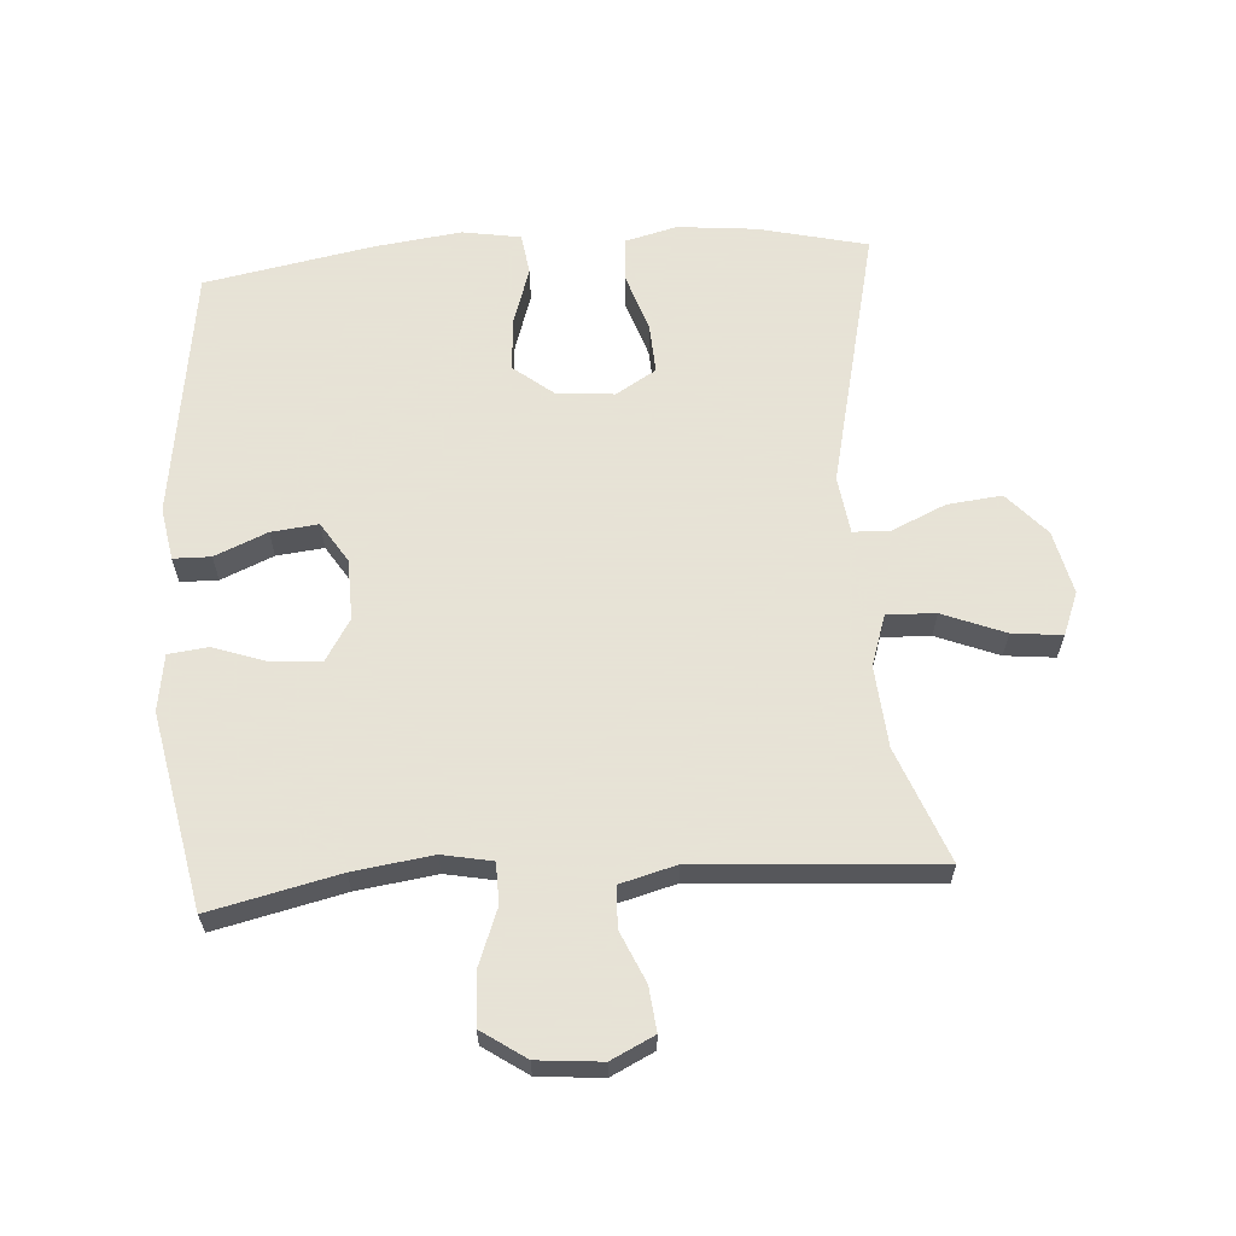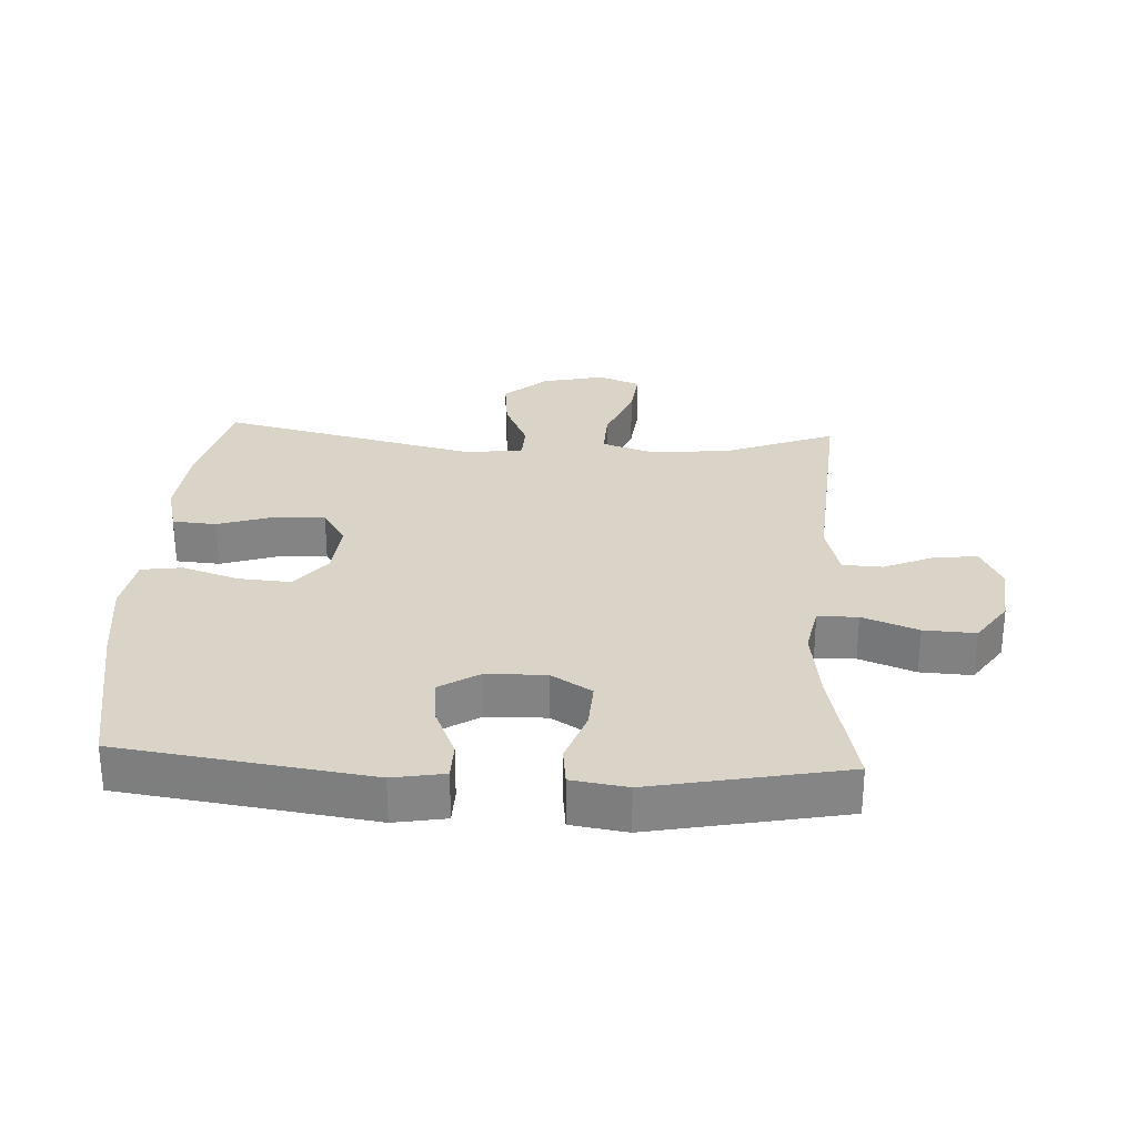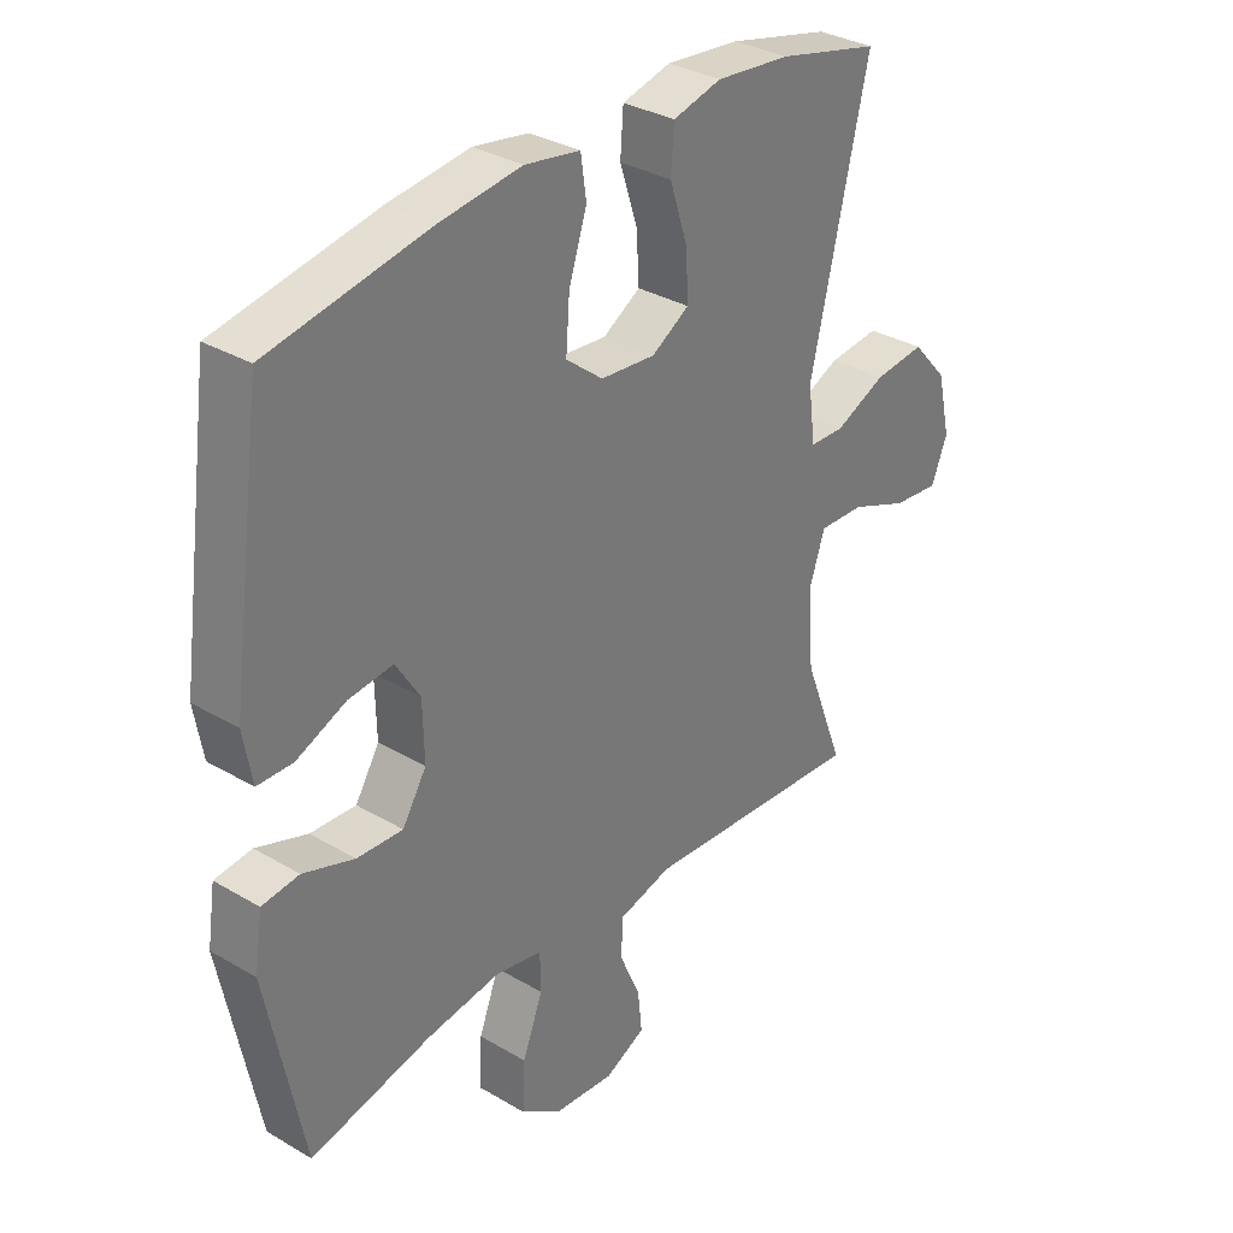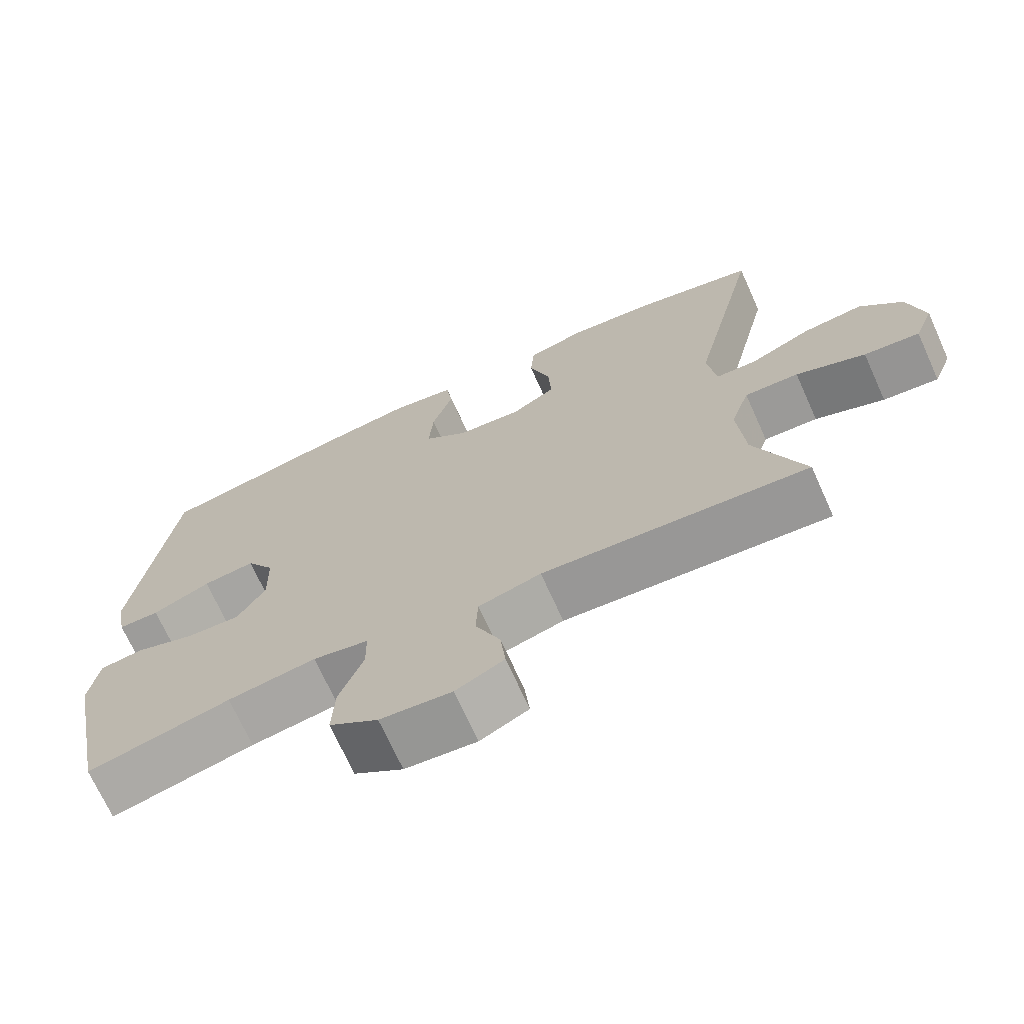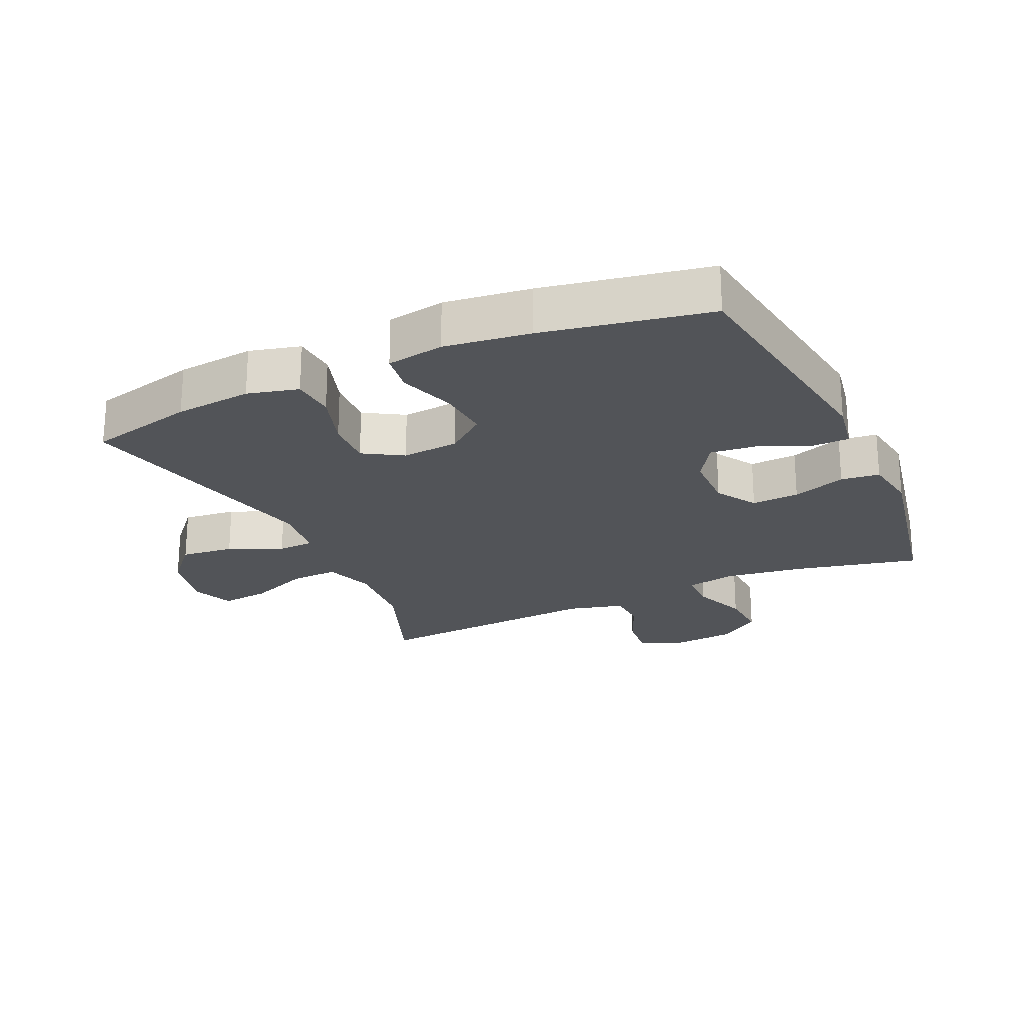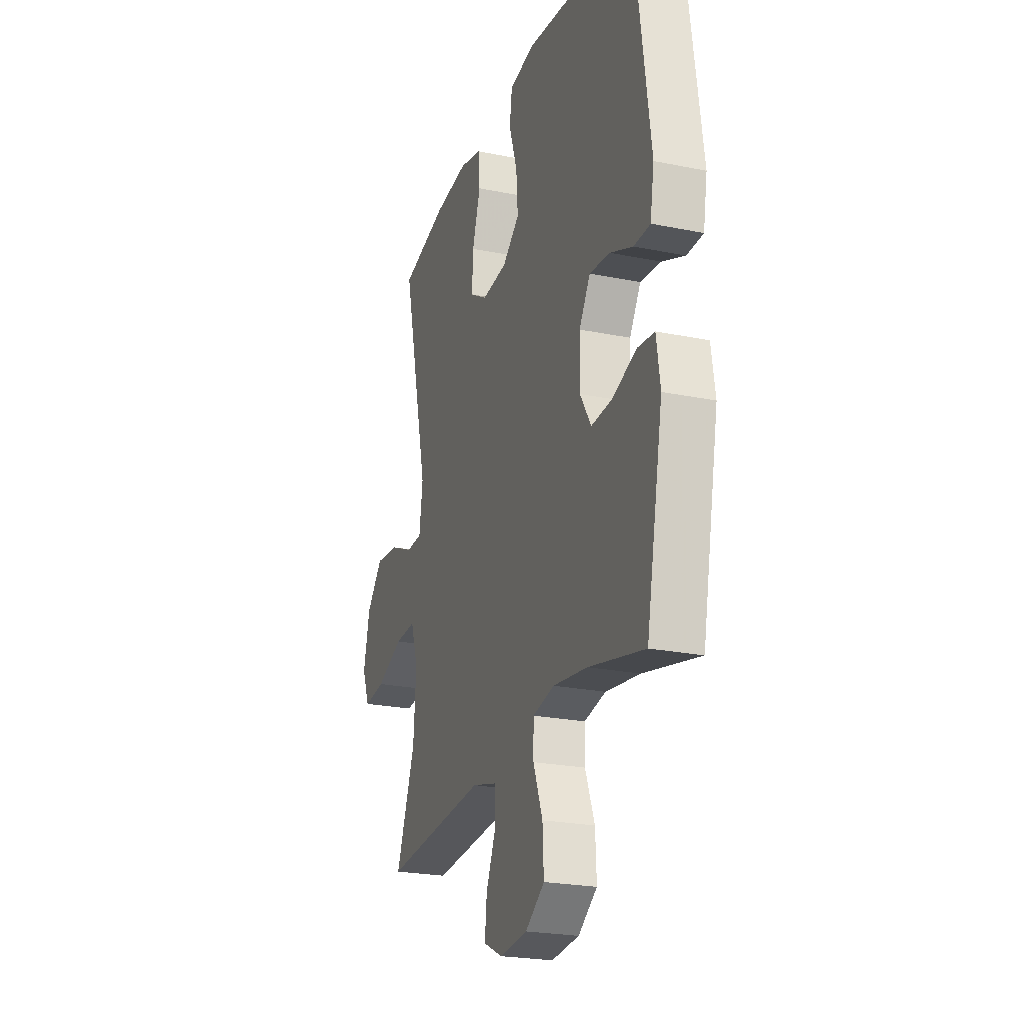
<metadata>
{"format":"obj","ext":"obj","renderer":"f3d","projection":"perspective","resolution":1024,"background":"white","views":[{"elev":62.8,"azim":176.0,"up":"+Y"},{"elev":28.7,"azim":93.1,"up":"+Y"},{"elev":32.8,"azim":129.2,"up":"+Z"},{"elev":-70.6,"azim":-155.7,"up":"+Z"},{"elev":-23.0,"azim":24.7,"up":"+Y"},{"elev":-23.6,"azim":71.1,"up":"+Z"}]}
</metadata>
<code>
v -0.5 0.07 0.5
v -0.334 0.07 0.54
v -0.214 0.07 0.552
v -0.135 0.07 0.532
v -0.13 0.07 0.464
v -0.159 0.07 0.375
v -0.163 0.07 0.299
v -0.102 0.07 0.262
v -0.013 0.07 0.27
v 0.047 0.07 0.318
v 0.041 0.07 0.399
v 0.012 0.07 0.487
v 0.021 0.07 0.55
v 0.11 0.07 0.565
v 0.243 0.07 0.548
v 0.5 0.07 0.5
v 0.554 0.07 0.114
v 0.54 0.07 0.034
v 0.483 0.07 0.033
v 0.403 0.07 0.067
v 0.331 0.07 0.075
v 0.292 0.07 0.013
v 0.29 0.07 -0.079
v 0.329 0.07 -0.142
v 0.403 0.07 -0.138
v 0.486 0.07 -0.109
v 0.546 0.07 -0.116
v 0.559 0.07 -0.202
v 0.5 0.07 -0.5
v 0.304 0.07 -0.455
v 0.183 0.07 -0.438
v 0.107 0.07 -0.453
v 0.106 0.07 -0.515
v 0.139 0.07 -0.601
v 0.143 0.07 -0.681
v 0.076 0.07 -0.727
v -0.022 0.07 -0.736
v -0.088 0.07 -0.704
v -0.081 0.07 -0.637
v -0.047 0.07 -0.559
v -0.05 0.07 -0.497
v -0.136 0.07 -0.474
v -0.5 0.07 -0.5
v -0.433 0.07 -0.326
v -0.423 0.07 -0.202
v -0.449 0.07 -0.124
v -0.523 0.07 -0.127
v -0.618 0.07 -0.165
v -0.694 0.07 -0.173
v -0.72 0.07 -0.108
v -0.698 0.07 -0.011
v -0.64 0.07 0.054
v -0.557 0.07 0.045
v -0.474 0.07 0.008
v -0.418 0.07 0.01
v -0.406 0.07 0.098
v -0.5 0 0.5
v -0.334 0 0.54
v -0.214 0 0.552
v -0.135 0 0.532
v -0.13 0 0.464
v -0.159 0 0.375
v -0.163 0 0.299
v -0.102 0 0.262
v -0.013 0 0.27
v 0.047 0 0.318
v 0.041 0 0.399
v 0.012 0 0.487
v 0.021 0 0.55
v 0.11 0 0.565
v 0.243 0 0.548
v 0.5 0 0.5
v 0.554 0 0.114
v 0.54 0 0.034
v 0.483 0 0.033
v 0.403 0 0.067
v 0.331 0 0.075
v 0.292 0 0.013
v 0.29 0 -0.079
v 0.329 0 -0.142
v 0.403 0 -0.138
v 0.486 0 -0.109
v 0.546 0 -0.116
v 0.559 0 -0.202
v 0.5 0 -0.5
v 0.304 0 -0.455
v 0.183 0 -0.438
v 0.107 0 -0.453
v 0.106 0 -0.515
v 0.139 0 -0.601
v 0.143 0 -0.681
v 0.076 0 -0.727
v -0.022 0 -0.736
v -0.088 0 -0.704
v -0.081 0 -0.637
v -0.047 0 -0.559
v -0.05 0 -0.497
v -0.136 0 -0.474
v -0.5 0 -0.5
v -0.433 0 -0.326
v -0.423 0 -0.202
v -0.449 0 -0.124
v -0.523 0 -0.127
v -0.618 0 -0.165
v -0.694 0 -0.173
v -0.72 0 -0.108
v -0.698 0 -0.011
v -0.64 0 0.054
v -0.557 0 0.045
v -0.474 0 0.008
v -0.418 0 0.01
v -0.406 0 0.098
f 52 53 54
f 51 52 54
f 50 51 54
f 49 50 54
f 48 49 54
f 47 48 54
f 46 47 54 55
f 45 46 55
f 42 43 44
f 41 42 44 45
f 38 39 40
f 37 38 40
f 36 37 40
f 35 36 40
f 34 35 40
f 33 34 40
f 32 33 40 41
f 28 29 30
f 27 28 30
f 26 27 30
f 25 26 30
f 24 25 30 31
f 23 24 31 32
f 18 19 20
f 17 18 20
f 16 17 20
f 15 16 20
f 14 15 20
f 13 14 20
f 12 13 20
f 11 12 20
f 10 11 20 21
f 9 10 21 22
f 4 5 6
f 3 4 6
f 2 3 6
f 1 2 6
f 56 1 6
f 56 6 7
f 45 55 56
f 41 45 56
f 32 41 56
f 23 32 56
f 22 23 56
f 9 22 56
f 8 9 56
f 7 8 56
f 110 109 108
f 110 108 107
f 110 107 106
f 110 106 105
f 110 105 104
f 110 104 103
f 111 110 103 102
f 111 102 101
f 100 99 98
f 101 100 98 97
f 96 95 94
f 96 94 93
f 96 93 92
f 96 92 91
f 96 91 90
f 96 90 89
f 97 96 89 88
f 86 85 84
f 86 84 83
f 86 83 82
f 86 82 81
f 87 86 81 80
f 88 87 80 79
f 76 75 74
f 76 74 73
f 76 73 72
f 76 72 71
f 76 71 70
f 76 70 69
f 76 69 68
f 76 68 67
f 77 76 67 66
f 78 77 66 65
f 62 61 60
f 62 60 59
f 62 59 58
f 62 58 57
f 62 57 112
f 63 62 112
f 112 111 101
f 112 101 97
f 112 97 88
f 112 88 79
f 112 79 78
f 112 78 65
f 112 65 64
f 112 64 63
f 1 57 58 2
f 2 58 59 3
f 3 59 60 4
f 4 60 61 5
f 5 61 62 6
f 6 62 63 7
f 7 63 64 8
f 8 64 65 9
f 9 65 66 10
f 10 66 67 11
f 11 67 68 12
f 12 68 69 13
f 13 69 70 14
f 14 70 71 15
f 15 71 72 16
f 16 72 73 17
f 17 73 74 18
f 18 74 75 19
f 19 75 76 20
f 20 76 77 21
f 21 77 78 22
f 22 78 79 23
f 23 79 80 24
f 24 80 81 25
f 25 81 82 26
f 26 82 83 27
f 27 83 84 28
f 28 84 85 29
f 29 85 86 30
f 30 86 87 31
f 31 87 88 32
f 32 88 89 33
f 33 89 90 34
f 34 90 91 35
f 35 91 92 36
f 36 92 93 37
f 37 93 94 38
f 38 94 95 39
f 39 95 96 40
f 40 96 97 41
f 41 97 98 42
f 42 98 99 43
f 43 99 100 44
f 44 100 101 45
f 45 101 102 46
f 46 102 103 47
f 47 103 104 48
f 48 104 105 49
f 49 105 106 50
f 50 106 107 51
f 51 107 108 52
f 52 108 109 53
f 53 109 110 54
f 54 110 111 55
f 55 111 112 56
f 56 112 57 1

</code>
